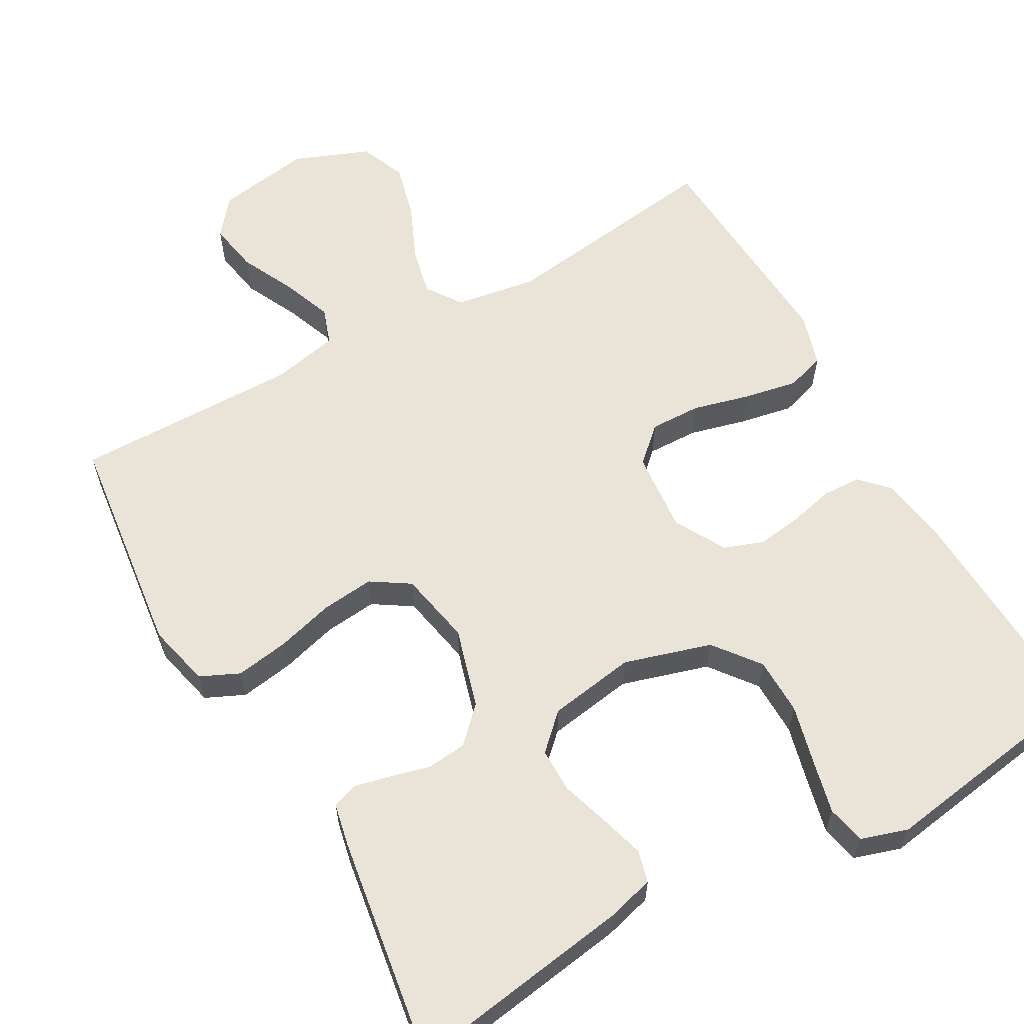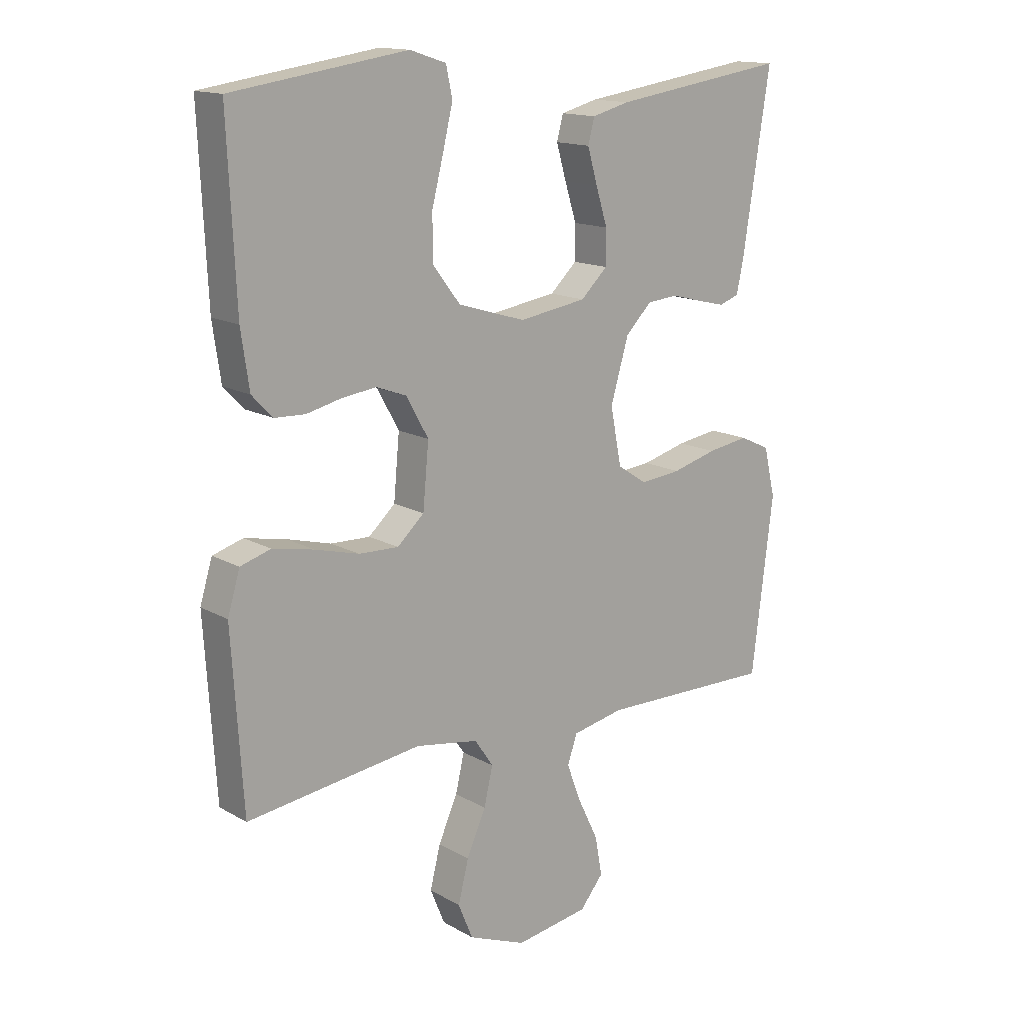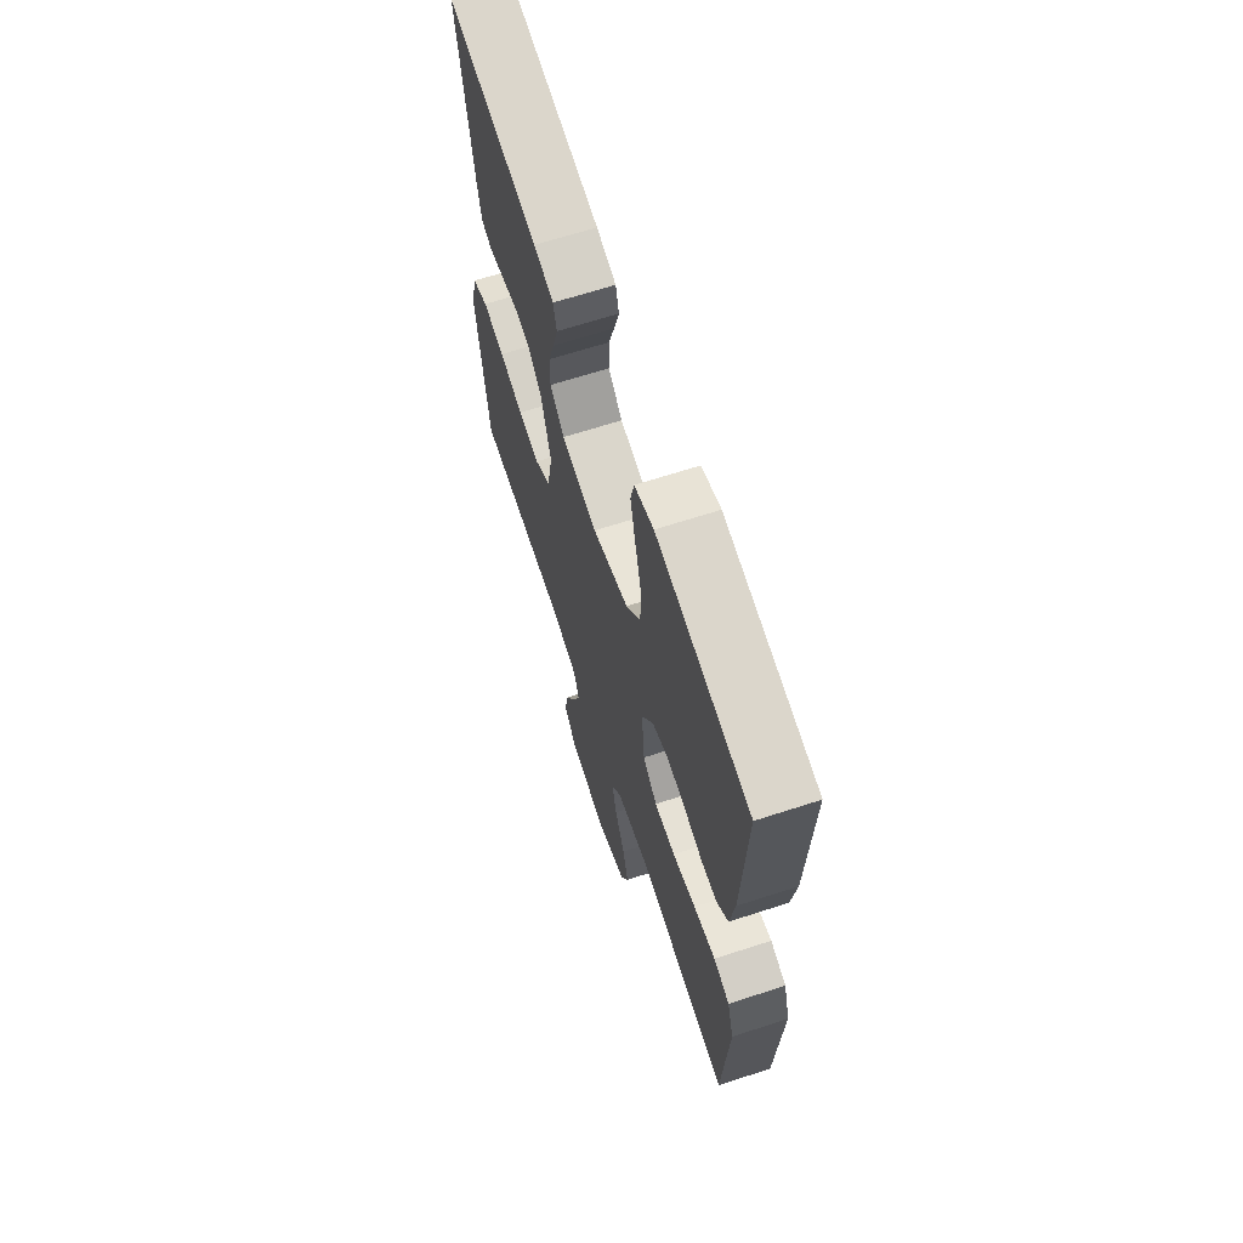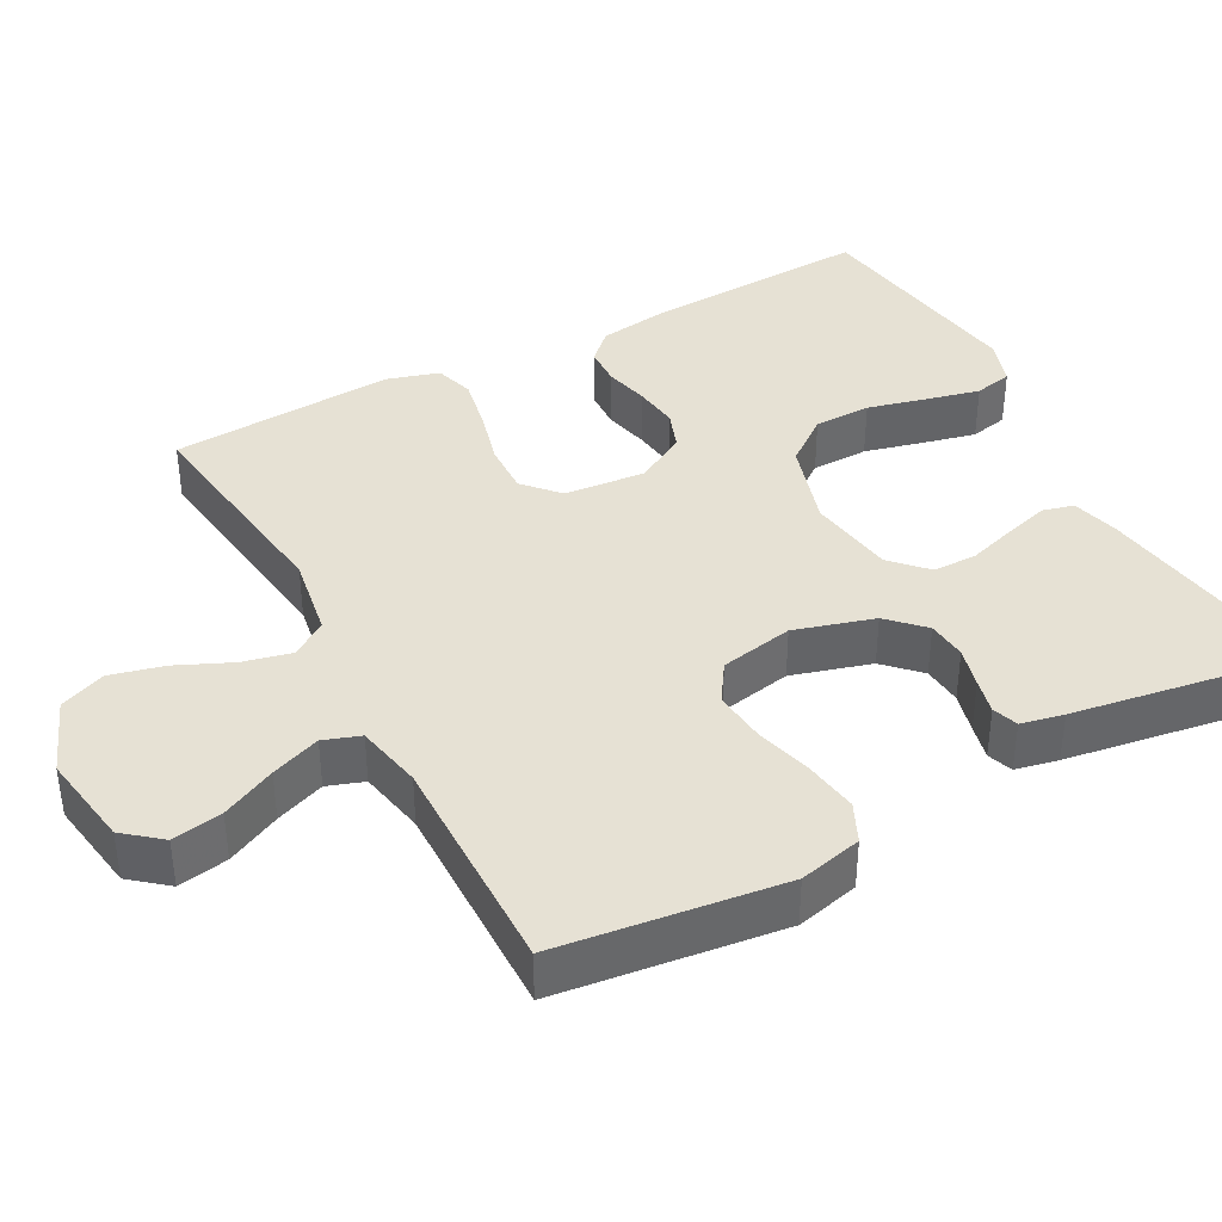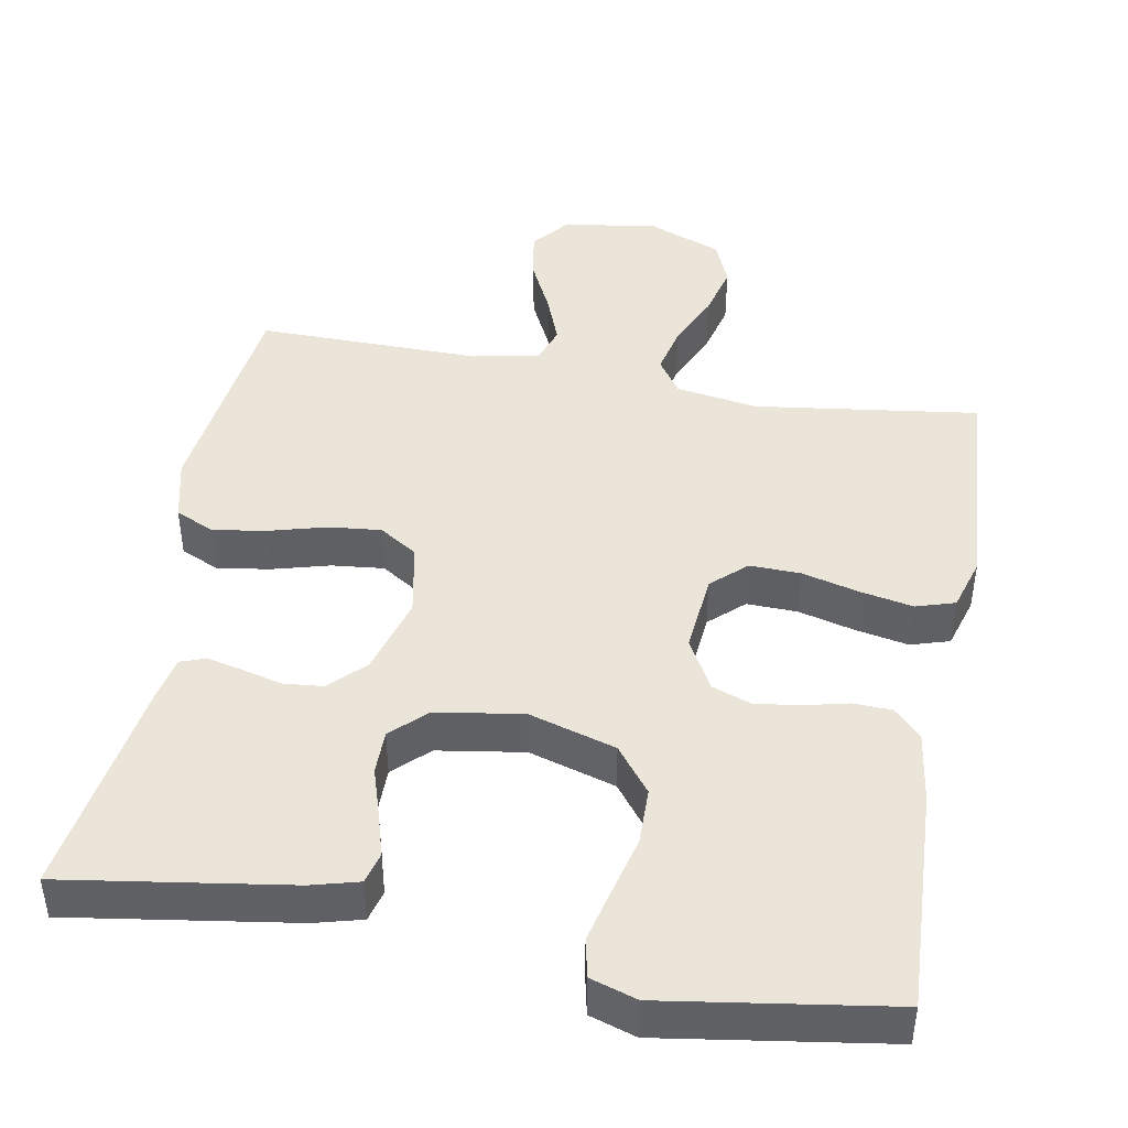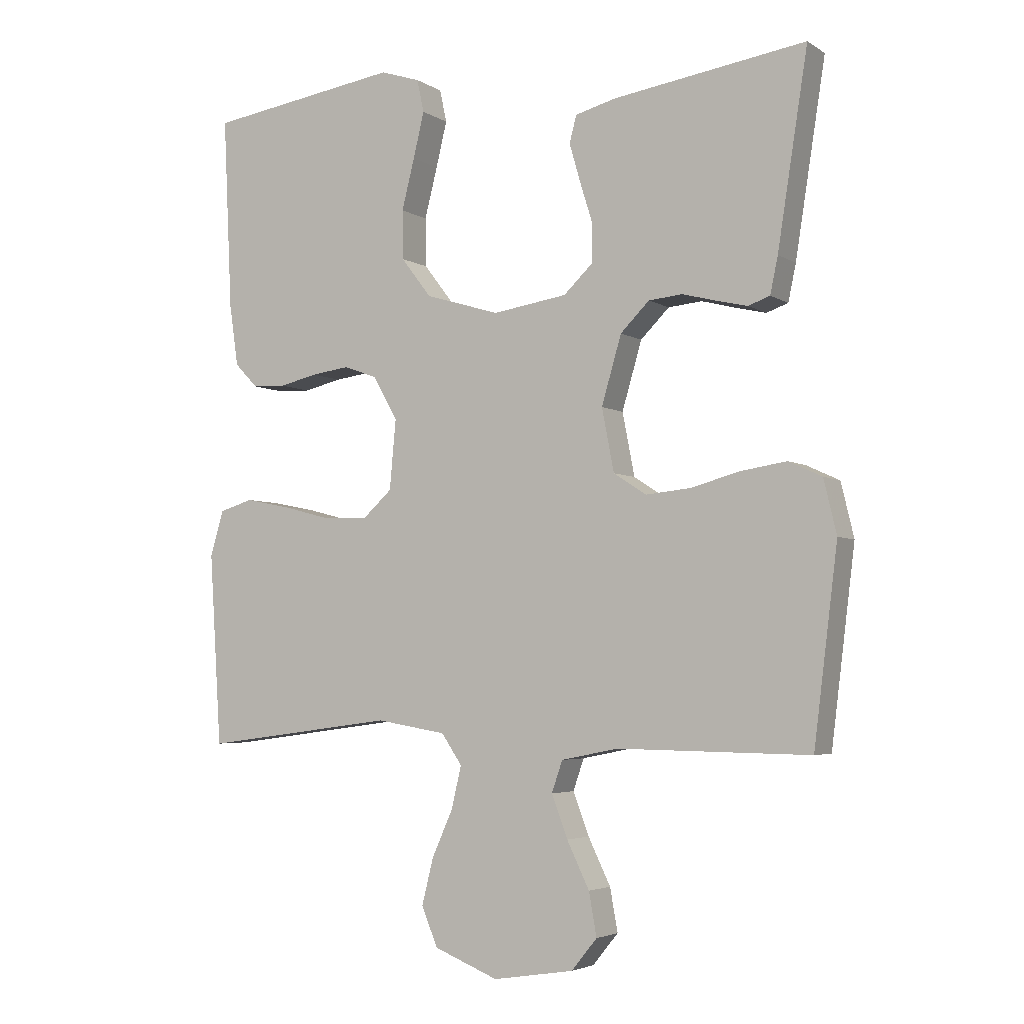
<metadata>
{"format":"obj","ext":"obj","renderer":"f3d","projection":"perspective","resolution":1024,"background":"white","views":[{"elev":60.9,"azim":-29.5,"up":"+Y"},{"elev":14.8,"azim":140.4,"up":"+Z"},{"elev":66.0,"azim":71.9,"up":"+Z"},{"elev":39.2,"azim":-118.2,"up":"+Y"},{"elev":44.5,"azim":10.2,"up":"+Y"},{"elev":-4.0,"azim":-151.7,"up":"+Z"}]}
</metadata>
<code>
v -0.5 0.07 -0.5
v -0.537 0.07 -0.2
v -0.517 0.07 -0.116
v -0.465 0.07 -0.092
v -0.394 0.07 -0.103
v -0.317 0.07 -0.124
v -0.247 0.07 -0.131
v -0.196 0.07 -0.098
v -0.177 0.07 0
v -0.208 0.07 0.106
v -0.253 0.07 0.151
v -0.306 0.07 0.156
v -0.36 0.07 0.142
v -0.407 0.07 0.131
v -0.441 0.07 0.143
v -0.453 0.07 0.2
v -0.5 0.07 0.5
v -0.2 0.07 0.455
v -0.136 0.07 0.438
v -0.125 0.07 0.396
v -0.142 0.07 0.337
v -0.162 0.07 0.273
v -0.162 0.07 0.214
v -0.116 0.07 0.17
v 0 0.07 0.152
v 0.116 0.07 0.187
v 0.163 0.07 0.248
v 0.164 0.07 0.324
v 0.144 0.07 0.403
v 0.127 0.07 0.474
v 0.138 0.07 0.525
v 0.2 0.07 0.545
v 0.5 0.07 0.5
v 0.486 0.07 0.2
v 0.472 0.07 0.104
v 0.436 0.07 0.067
v 0.384 0.07 0.065
v 0.325 0.07 0.079
v 0.265 0.07 0.087
v 0.213 0.07 0.068
v 0.175 0.07 0
v 0.185 0.07 -0.108
v 0.231 0.07 -0.15
v 0.299 0.07 -0.148
v 0.375 0.07 -0.128
v 0.446 0.07 -0.114
v 0.498 0.07 -0.13
v 0.519 0.07 -0.2
v 0.5 0.07 -0.5
v 0.2 0.07 -0.46
v 0.091 0.07 -0.478
v 0.059 0.07 -0.525
v 0.074 0.07 -0.59
v 0.107 0.07 -0.664
v 0.125 0.07 -0.736
v 0.1 0.07 -0.797
v 0 0.07 -0.837
v -0.126 0.07 -0.817
v -0.166 0.07 -0.768
v -0.154 0.07 -0.701
v -0.119 0.07 -0.629
v -0.094 0.07 -0.563
v -0.111 0.07 -0.514
v -0.2 0.07 -0.496
v -0.5 0 -0.5
v -0.537 0 -0.2
v -0.517 0 -0.116
v -0.465 0 -0.092
v -0.394 0 -0.103
v -0.317 0 -0.124
v -0.247 0 -0.131
v -0.196 0 -0.098
v -0.177 0 0
v -0.208 0 0.106
v -0.253 0 0.151
v -0.306 0 0.156
v -0.36 0 0.142
v -0.407 0 0.131
v -0.441 0 0.143
v -0.453 0 0.2
v -0.5 0 0.5
v -0.2 0 0.455
v -0.136 0 0.438
v -0.125 0 0.396
v -0.142 0 0.337
v -0.162 0 0.273
v -0.162 0 0.214
v -0.116 0 0.17
v 0 0 0.152
v 0.116 0 0.187
v 0.163 0 0.248
v 0.164 0 0.324
v 0.144 0 0.403
v 0.127 0 0.474
v 0.138 0 0.525
v 0.2 0 0.545
v 0.5 0 0.5
v 0.486 0 0.2
v 0.472 0 0.104
v 0.436 0 0.067
v 0.384 0 0.065
v 0.325 0 0.079
v 0.265 0 0.087
v 0.213 0 0.068
v 0.175 0 0
v 0.185 0 -0.108
v 0.231 0 -0.15
v 0.299 0 -0.148
v 0.375 0 -0.128
v 0.446 0 -0.114
v 0.498 0 -0.13
v 0.519 0 -0.2
v 0.5 0 -0.5
v 0.2 0 -0.46
v 0.091 0 -0.478
v 0.059 0 -0.525
v 0.074 0 -0.59
v 0.107 0 -0.664
v 0.125 0 -0.736
v 0.1 0 -0.797
v 0 0 -0.837
v -0.126 0 -0.817
v -0.166 0 -0.768
v -0.154 0 -0.701
v -0.119 0 -0.629
v -0.094 0 -0.563
v -0.111 0 -0.514
v -0.2 0 -0.496
f 59 60 61
f 58 59 61
f 57 58 61
f 56 57 61
f 55 56 61
f 54 55 61
f 53 54 61
f 52 53 61 62
f 51 52 62 63
f 48 49 50
f 47 48 50
f 46 47 50
f 45 46 50
f 44 45 50
f 43 44 50 51
f 51 63 64
f 43 51 64
f 42 43 64
f 36 37 38
f 35 36 38
f 34 35 38
f 33 34 38
f 32 33 38
f 31 32 38
f 30 31 38
f 29 30 38
f 28 29 38
f 27 28 38 39
f 26 27 39 40
f 20 21 22
f 19 20 22
f 18 19 22
f 17 18 22
f 16 17 22
f 15 16 22
f 14 15 22
f 13 14 22
f 12 13 22
f 11 12 22 23
f 10 11 23 24
f 4 5 6
f 3 4 6
f 2 3 6
f 1 2 6
f 64 1 6
f 64 6 7
f 64 7 8
f 42 64 8
f 41 42 8
f 41 8 9
f 40 41 9
f 26 40 9
f 25 26 9
f 9 10 24 25
f 125 124 123
f 125 123 122
f 125 122 121
f 125 121 120
f 125 120 119
f 125 119 118
f 125 118 117
f 126 125 117 116
f 127 126 116 115
f 114 113 112
f 114 112 111
f 114 111 110
f 114 110 109
f 114 109 108
f 115 114 108 107
f 128 127 115
f 128 115 107
f 128 107 106
f 102 101 100
f 102 100 99
f 102 99 98
f 102 98 97
f 102 97 96
f 102 96 95
f 102 95 94
f 102 94 93
f 102 93 92
f 103 102 92 91
f 104 103 91 90
f 86 85 84
f 86 84 83
f 86 83 82
f 86 82 81
f 86 81 80
f 86 80 79
f 86 79 78
f 86 78 77
f 86 77 76
f 87 86 76 75
f 88 87 75 74
f 70 69 68
f 70 68 67
f 70 67 66
f 70 66 65
f 70 65 128
f 71 70 128
f 72 71 128
f 72 128 106
f 72 106 105
f 73 72 105
f 73 105 104
f 73 104 90
f 73 90 89
f 89 88 74 73
f 1 65 66 2
f 2 66 67 3
f 3 67 68 4
f 4 68 69 5
f 5 69 70 6
f 6 70 71 7
f 7 71 72 8
f 8 72 73 9
f 9 73 74 10
f 10 74 75 11
f 11 75 76 12
f 12 76 77 13
f 13 77 78 14
f 14 78 79 15
f 15 79 80 16
f 16 80 81 17
f 17 81 82 18
f 18 82 83 19
f 19 83 84 20
f 20 84 85 21
f 21 85 86 22
f 22 86 87 23
f 23 87 88 24
f 24 88 89 25
f 25 89 90 26
f 26 90 91 27
f 27 91 92 28
f 28 92 93 29
f 29 93 94 30
f 30 94 95 31
f 31 95 96 32
f 32 96 97 33
f 33 97 98 34
f 34 98 99 35
f 35 99 100 36
f 36 100 101 37
f 37 101 102 38
f 38 102 103 39
f 39 103 104 40
f 40 104 105 41
f 41 105 106 42
f 42 106 107 43
f 43 107 108 44
f 44 108 109 45
f 45 109 110 46
f 46 110 111 47
f 47 111 112 48
f 48 112 113 49
f 49 113 114 50
f 50 114 115 51
f 51 115 116 52
f 52 116 117 53
f 53 117 118 54
f 54 118 119 55
f 55 119 120 56
f 56 120 121 57
f 57 121 122 58
f 58 122 123 59
f 59 123 124 60
f 60 124 125 61
f 61 125 126 62
f 62 126 127 63
f 63 127 128 64
f 64 128 65 1

</code>
